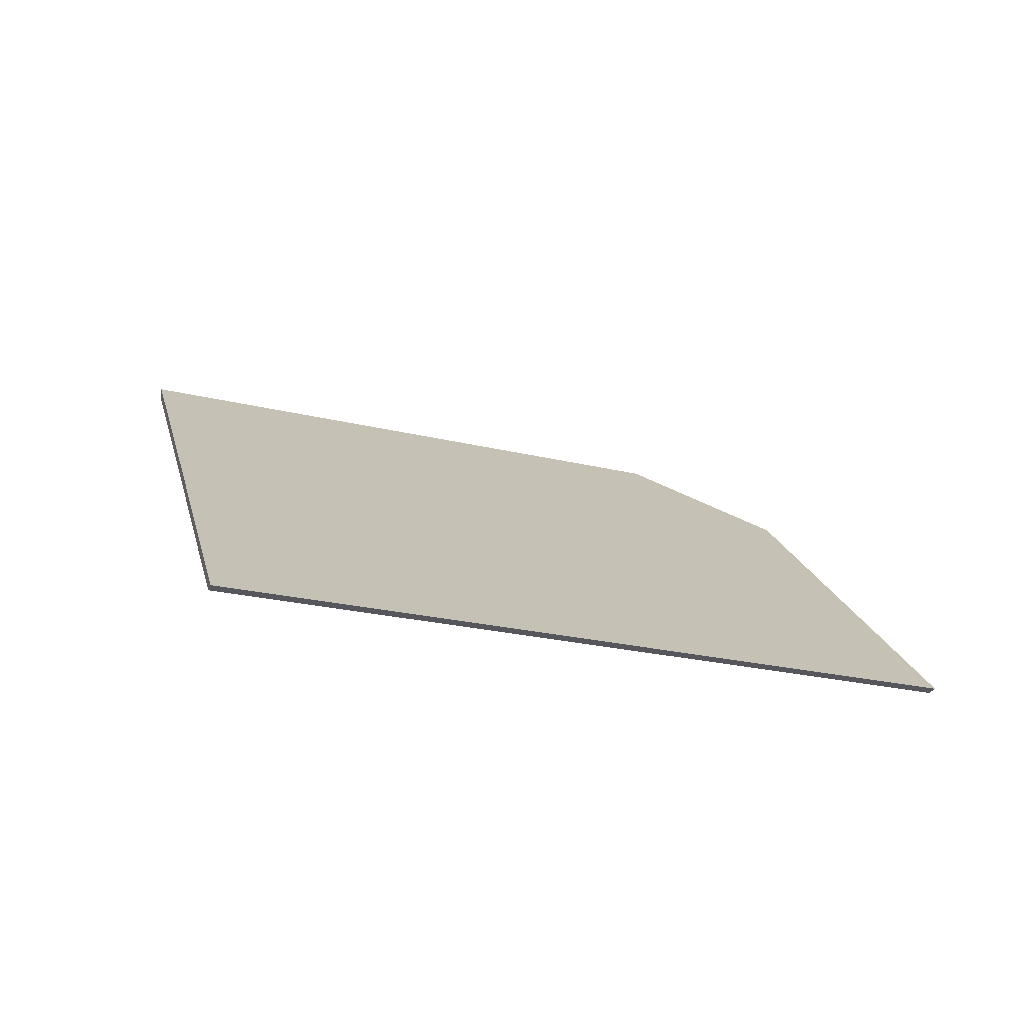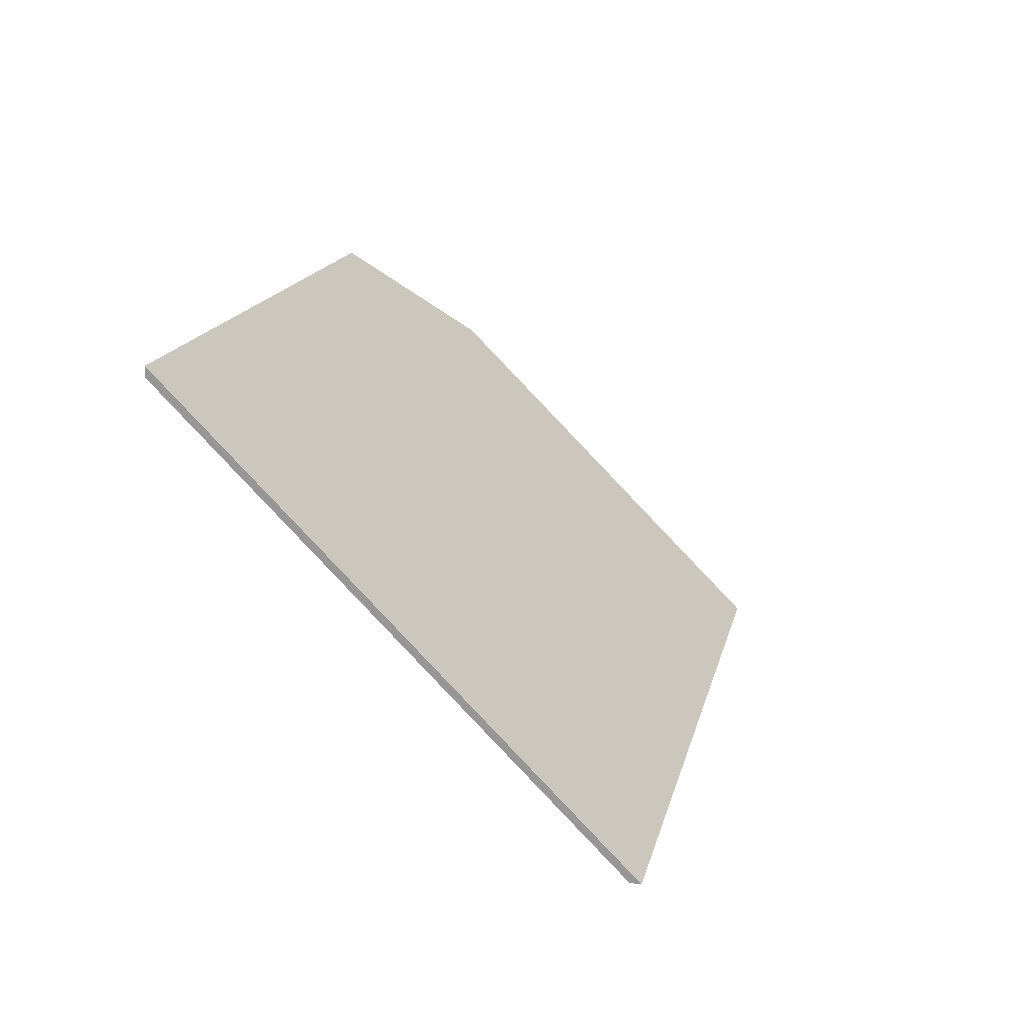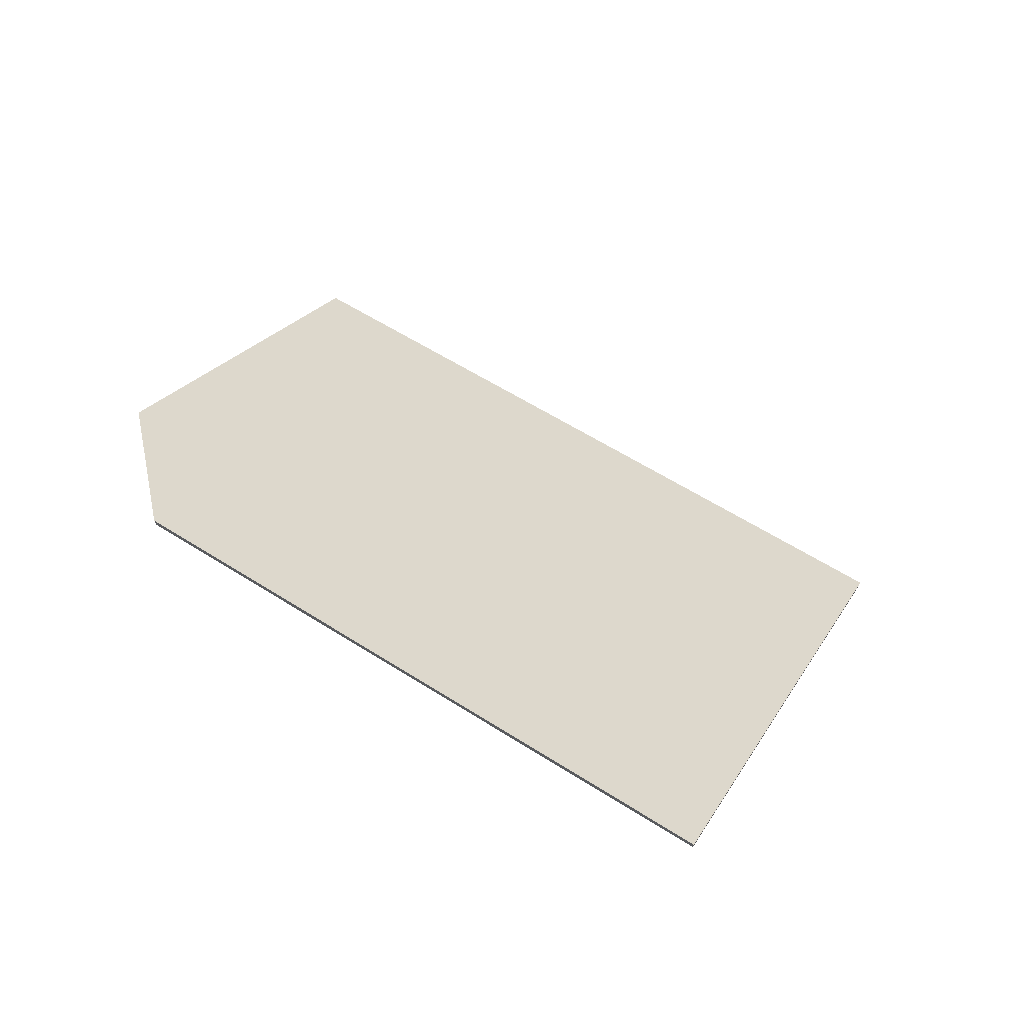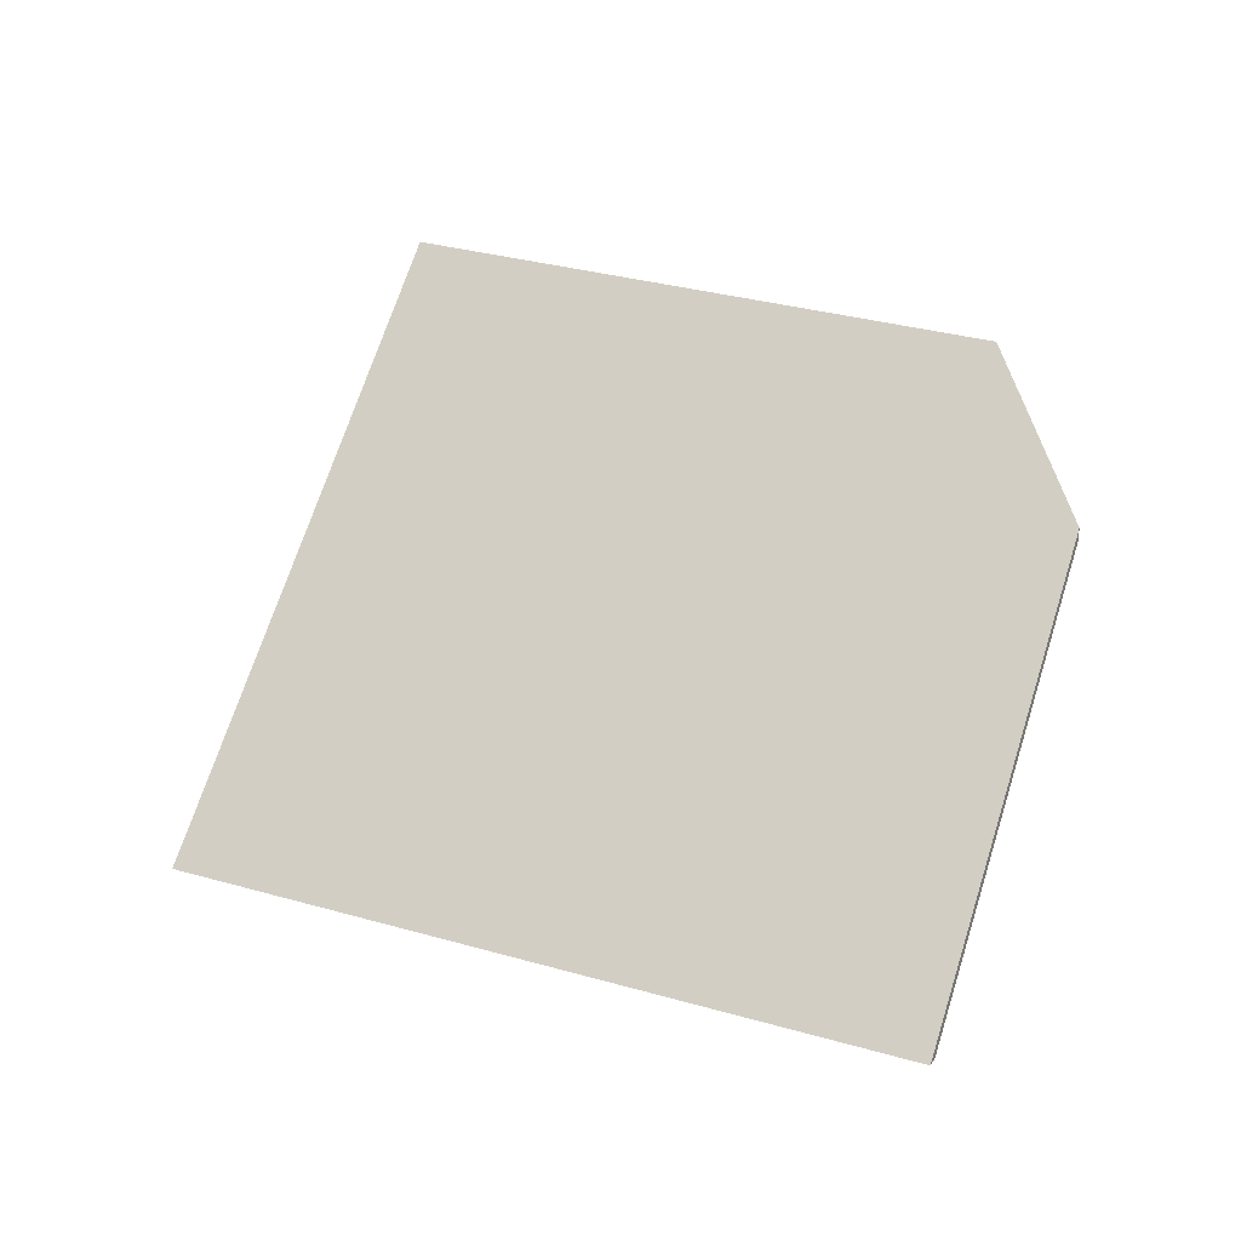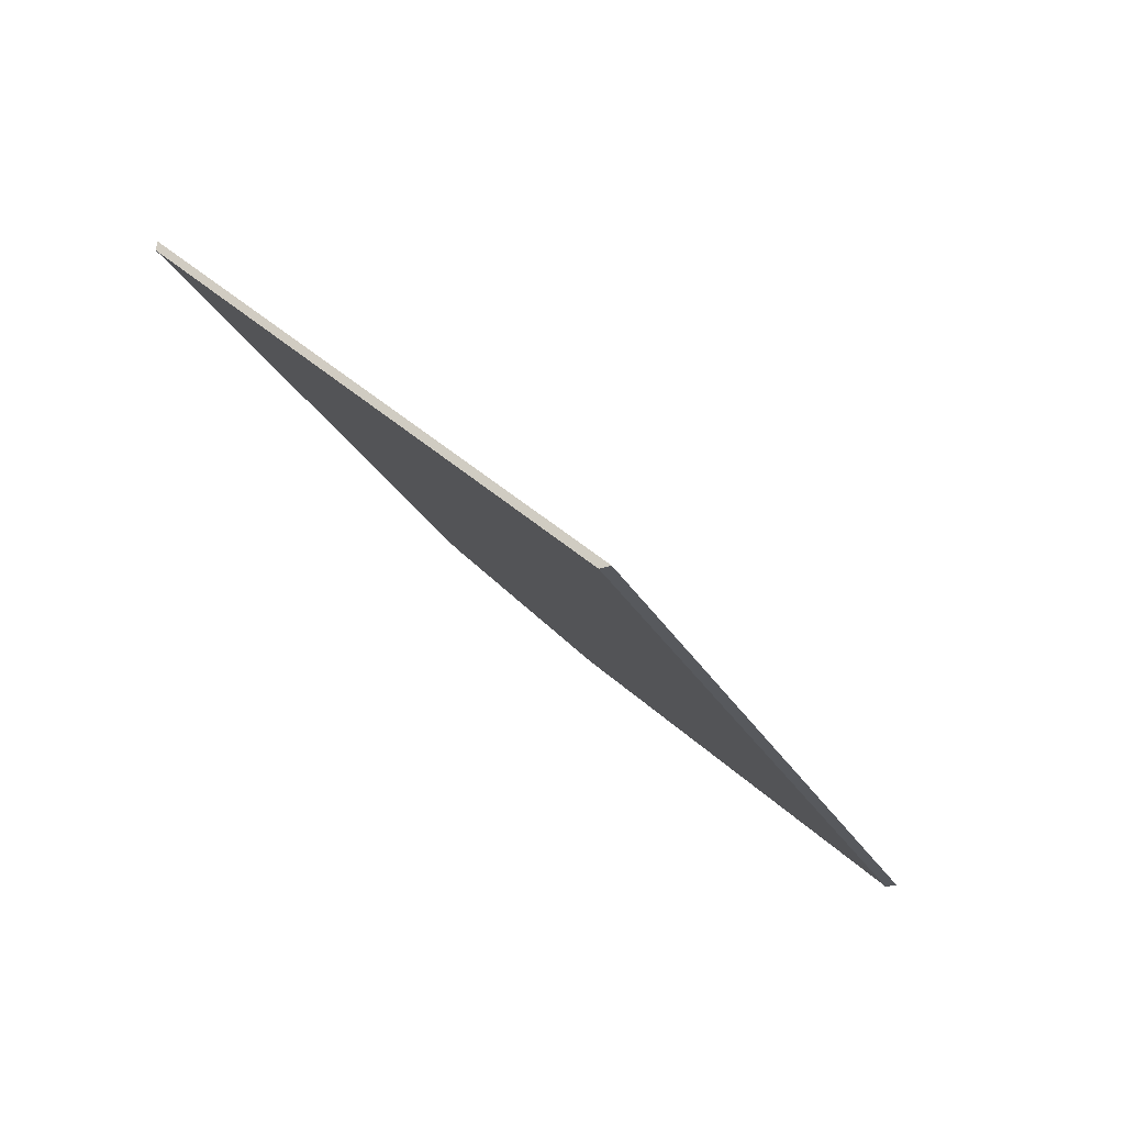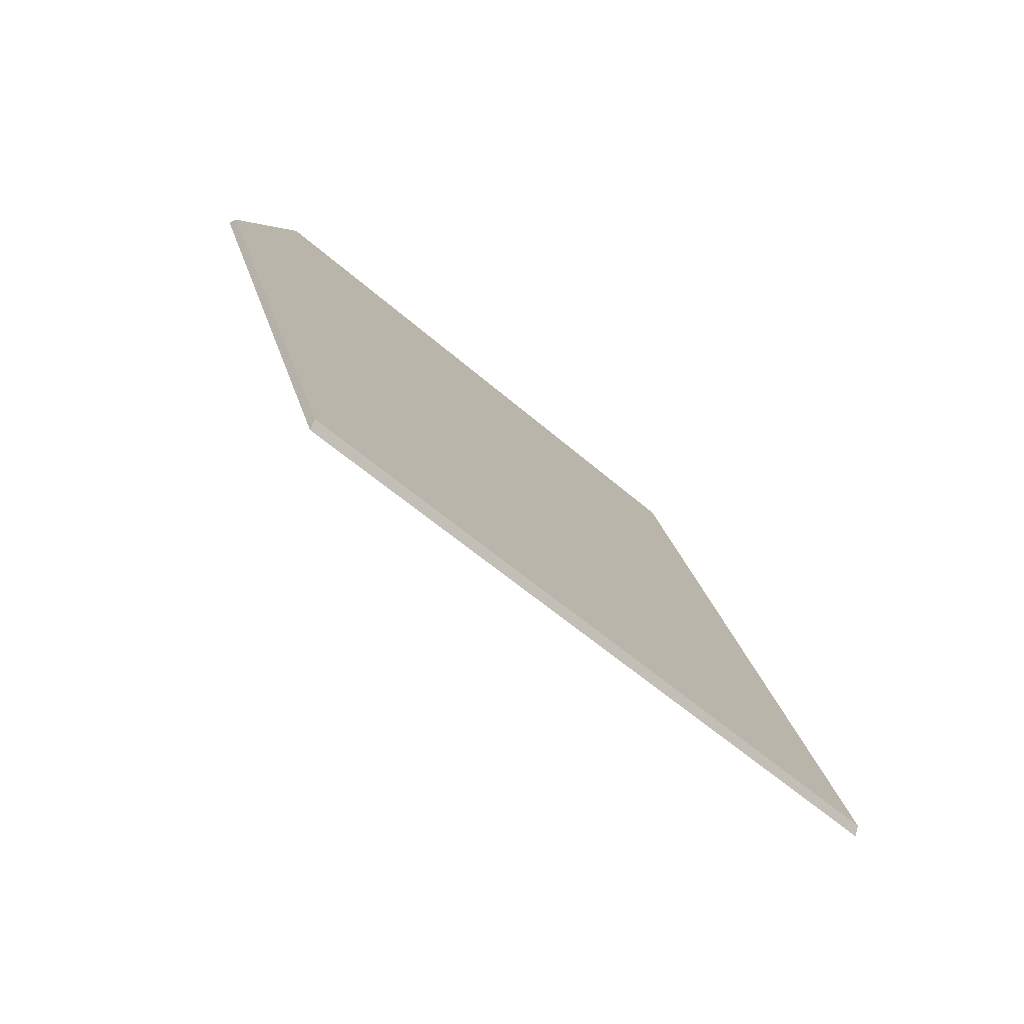
<metadata>
{"format":"obj","ext":"obj","renderer":"f3d","projection":"perspective","resolution":1024,"background":"white","views":[{"elev":-27.5,"azim":-175.3,"up":"+Y"},{"elev":18.6,"azim":126.6,"up":"+Y"},{"elev":70.2,"azim":54.3,"up":"+Y"},{"elev":24.2,"azim":-130.5,"up":"+Y"},{"elev":-29.6,"azim":138.4,"up":"+Y"},{"elev":-13.0,"azim":-41.1,"up":"+Z"}]}
</metadata>
<code>
v 2.898 0.0755 1.409
v 2.768 0.07211 1.462
v 2.732 0.04506 1.449
v 2.878 0.02462 1.362
v 2.856 -0.03161 1.31
v 2.7 -0.03161 1.379
v 2.878 0.02725 1.362
v 2.878 0.02462 1.362
v 2.856 -0.03161 1.31
v 2.855 -0.03161 1.308
v 2.898 0.07814 1.409
v 2.898 0.0755 1.409
v 2.878 0.02462 1.362
v 2.878 0.02725 1.362
v 2.768 0.07474 1.462
v 2.768 0.07211 1.462
v 2.898 0.0755 1.409
v 2.898 0.07814 1.409
v 2.732 0.0477 1.449
v 2.732 0.04506 1.449
v 2.768 0.07211 1.462
v 2.768 0.07474 1.462
v 2.855 -0.03161 1.308
v 2.856 -0.03161 1.31
v 2.7 -0.03161 1.379
v 2.699 -0.03161 1.377
v 2.699 -0.03161 1.377
v 2.7 -0.03161 1.379
v 2.732 0.04506 1.449
v 2.732 0.0477 1.449
v 2.732 0.0477 1.449
v 2.768 0.07474 1.462
v 2.898 0.07814 1.409
v 2.878 0.02725 1.362
v 2.699 -0.03161 1.377
v 2.855 -0.03161 1.308
f 1 2 3
f 4 1 3
f 5 4 6
f 6 4 3
f 7 8 9
f 7 9 10
f 11 12 13
f 11 13 14
f 15 16 17
f 15 17 18
f 19 20 21
f 19 21 22
f 23 24 25
f 23 25 26
f 27 28 29
f 27 29 30
f 31 32 33
f 31 33 34
f 35 31 34
f 35 34 36

</code>
